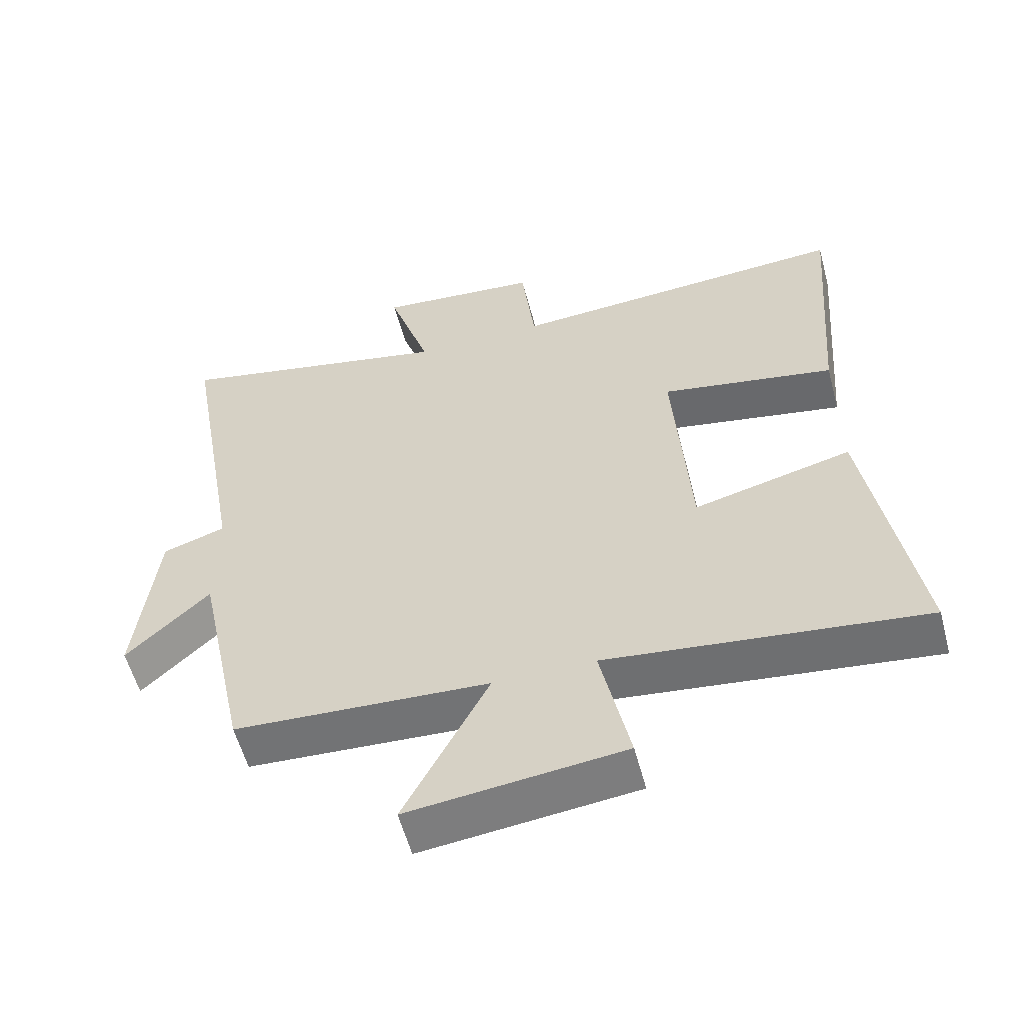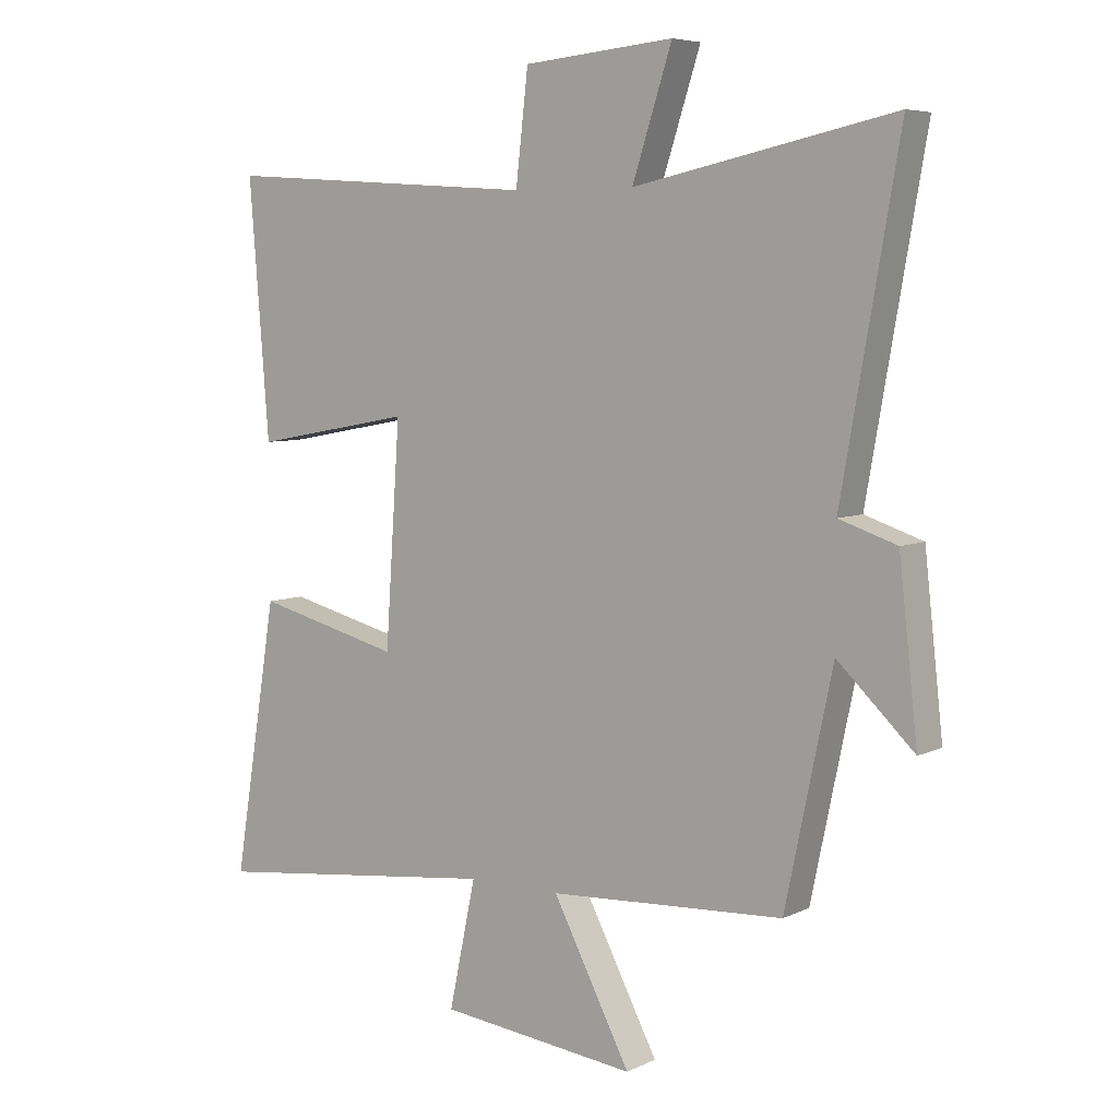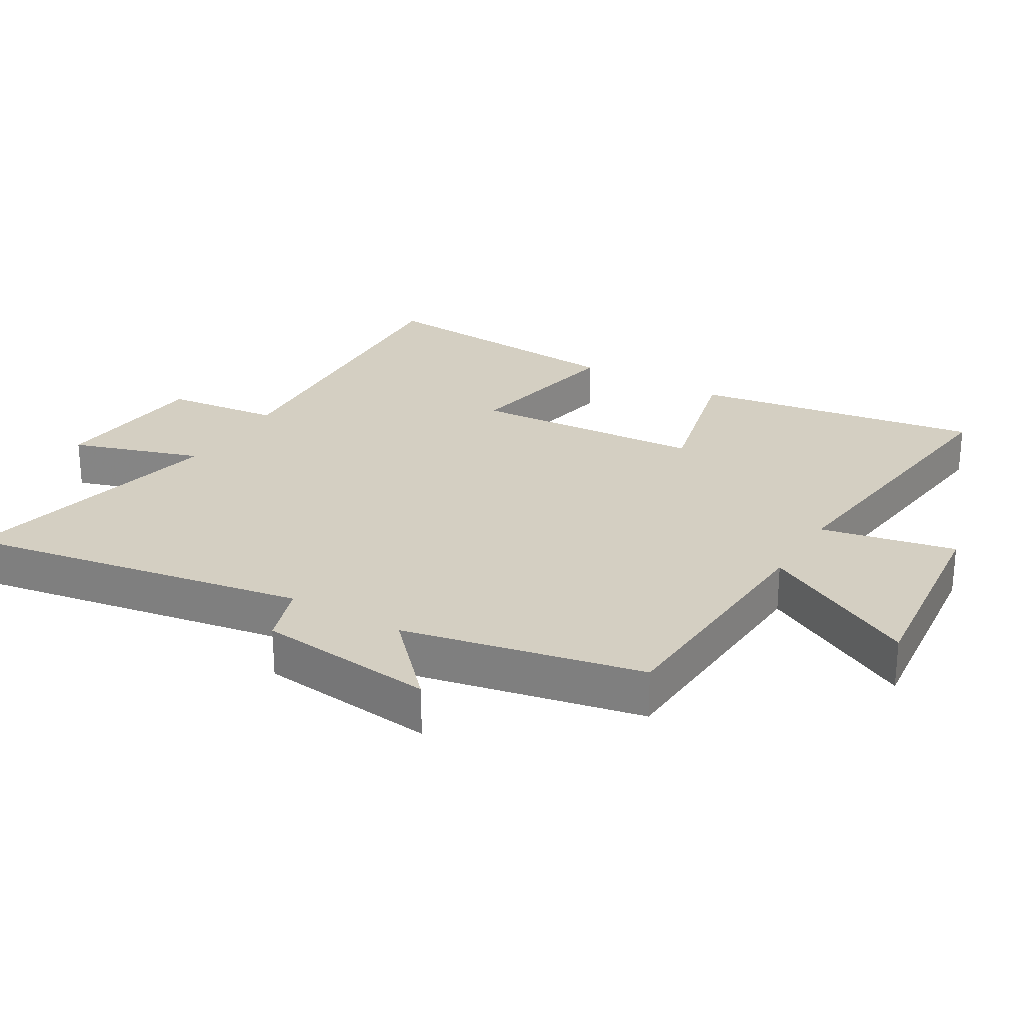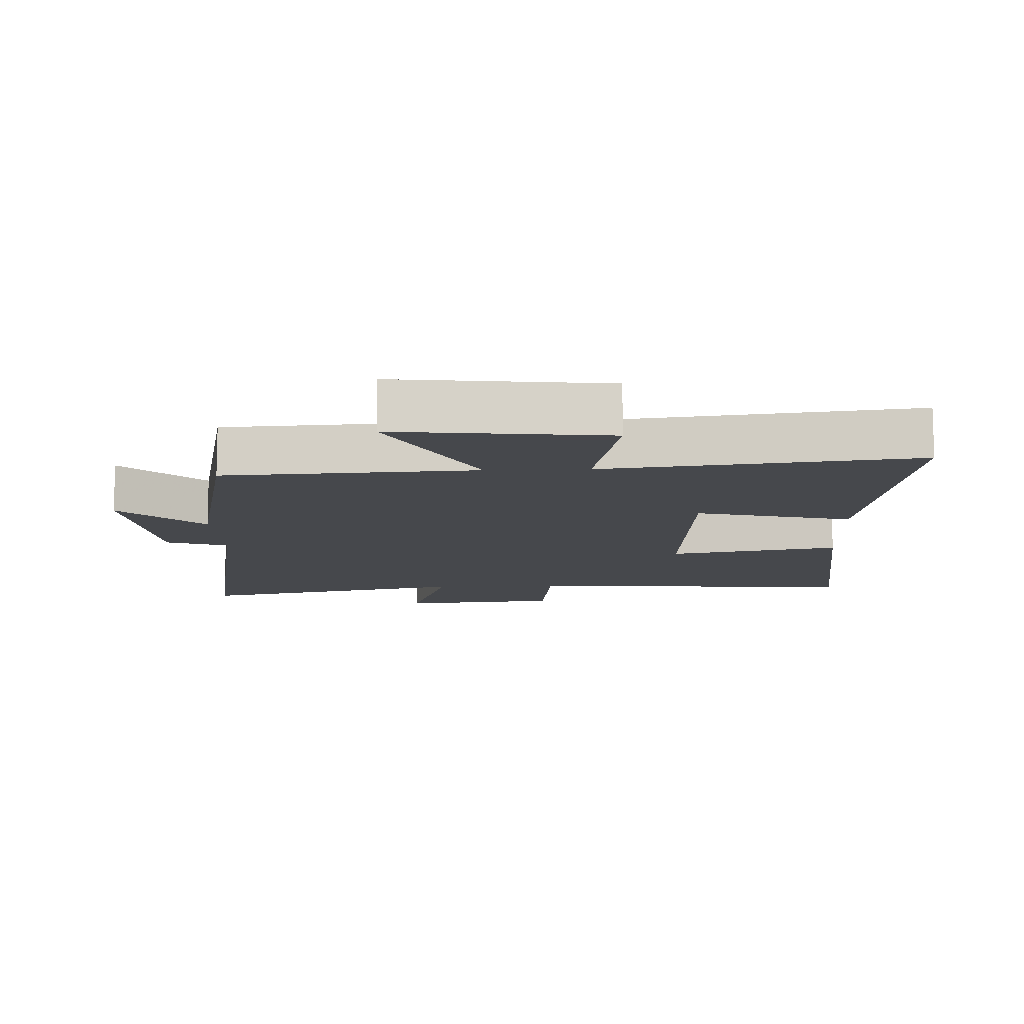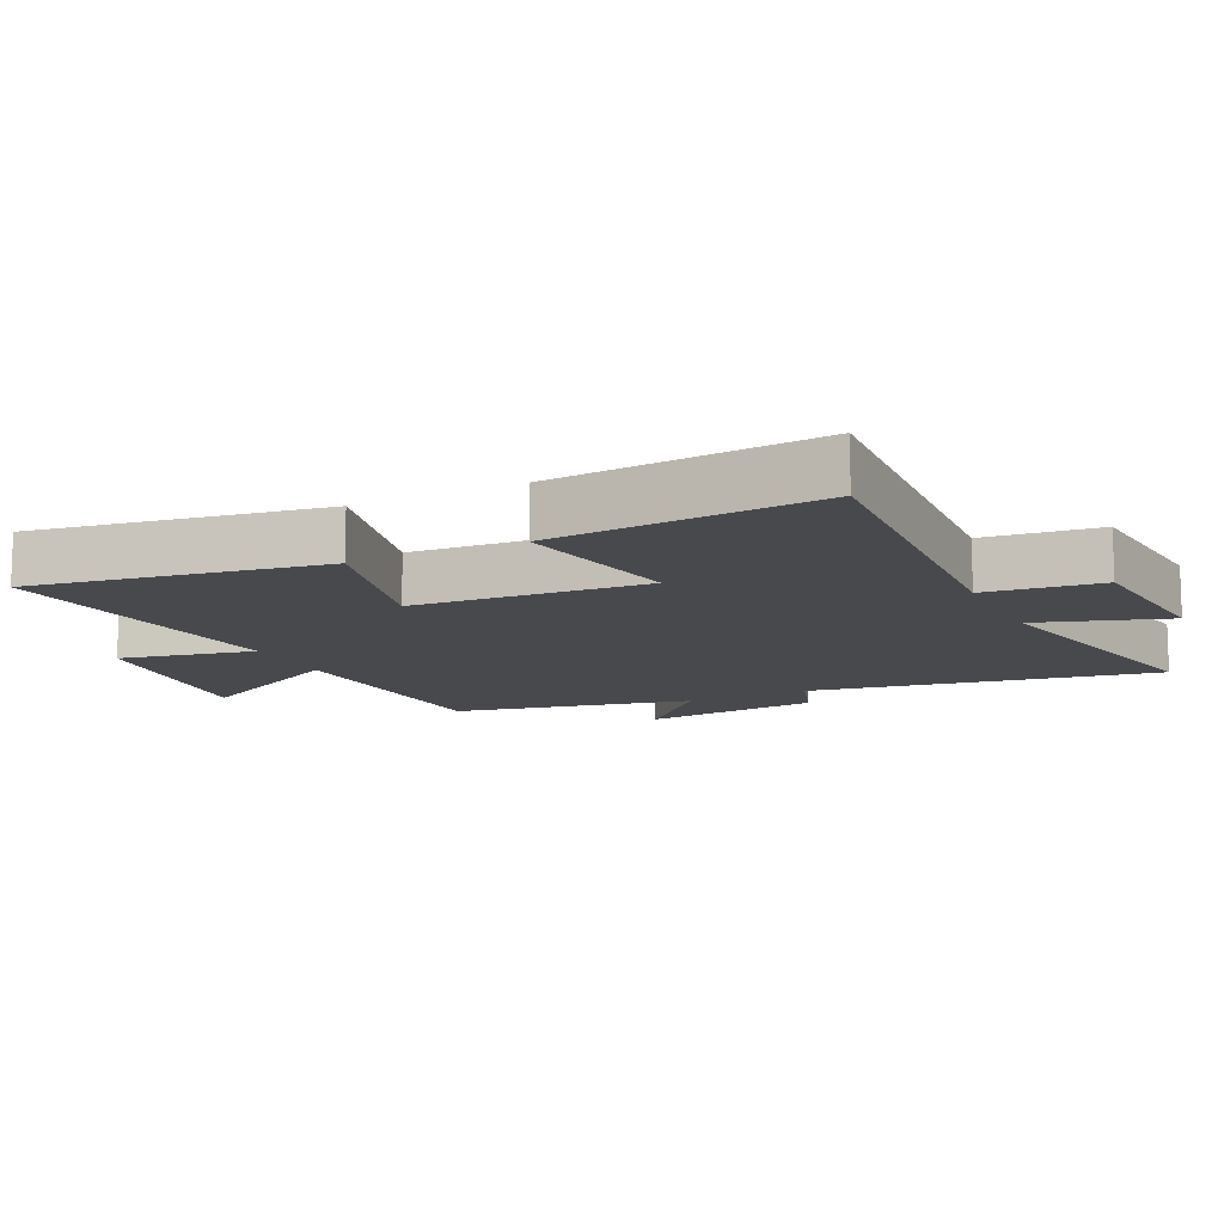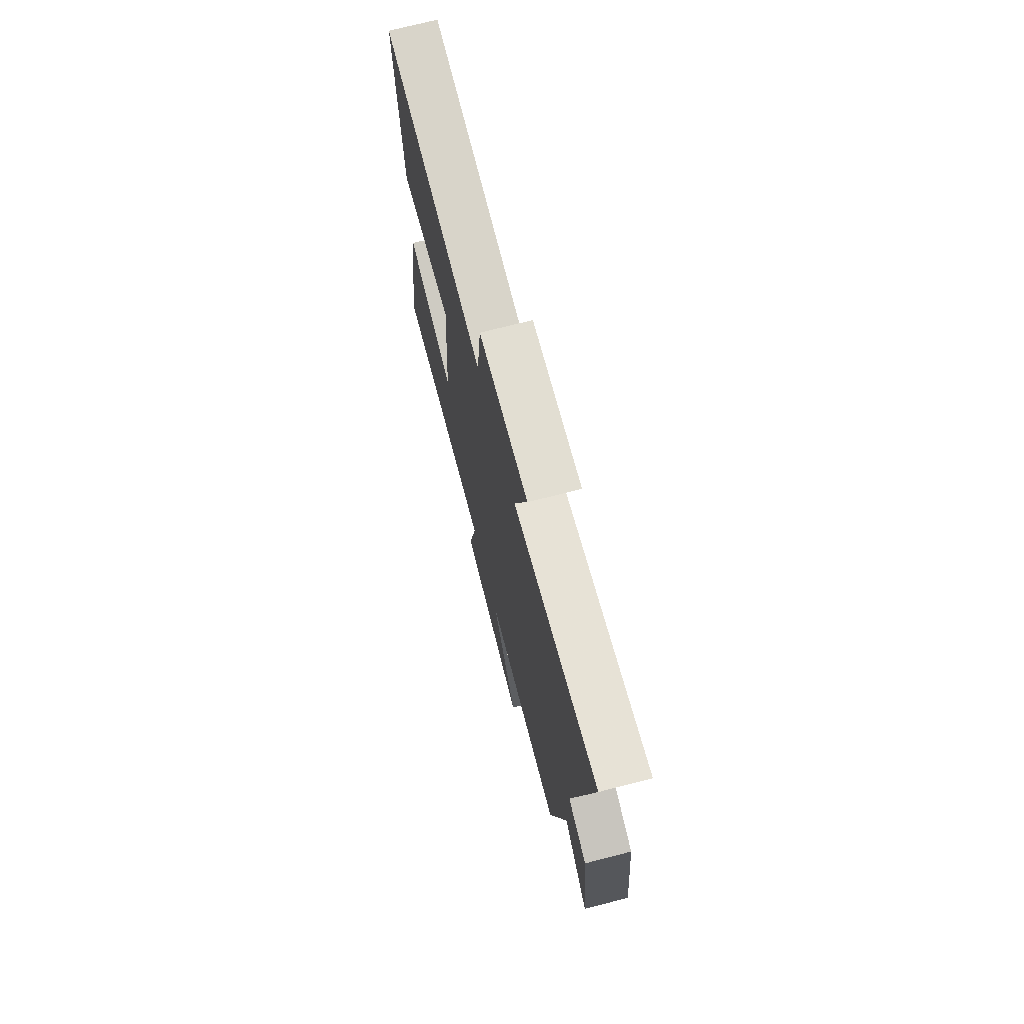
<metadata>
{"format":"obj","ext":"obj","renderer":"f3d","projection":"perspective","resolution":1024,"background":"white","views":[{"elev":-57.0,"azim":-165.1,"up":"+Z"},{"elev":6.2,"azim":36.1,"up":"+Z"},{"elev":25.8,"azim":120.9,"up":"+Y"},{"elev":-11.2,"azim":-177.6,"up":"+Y"},{"elev":-12.3,"azim":-64.1,"up":"+Y"},{"elev":72.4,"azim":75.6,"up":"+Z"}]}
</metadata>
<code>
v 0.424 0.07 -0.48
v 0.046 0.07 -0.5
v 0.171 0.07 -0.74
v -0.147 0.07 -0.704
v -0.104 0.07 -0.5
v -0.571 0.07 -0.554
v -0.5 0.07 -0.118
v -0.266 0.07 -0.177
v -0.242 0.07 0.175
v -0.5 0.07 0.128
v -0.532 0.07 0.533
v -0.023 0.07 0.5
v -0.003 0.07 0.674
v 0.239 0.07 0.696
v 0.175 0.07 0.5
v 0.592 0.07 0.588
v 0.5 0.07 0.065
v 0.593 0.07 0.034
v 0.623 0.07 -0.236
v 0.5 0.07 -0.119
v 0.424 0 -0.48
v 0.046 0 -0.5
v 0.171 0 -0.74
v -0.147 0 -0.704
v -0.104 0 -0.5
v -0.571 0 -0.554
v -0.5 0 -0.118
v -0.266 0 -0.177
v -0.242 0 0.175
v -0.5 0 0.128
v -0.532 0 0.533
v -0.023 0 0.5
v -0.003 0 0.674
v 0.239 0 0.696
v 0.175 0 0.5
v 0.592 0 0.588
v 0.5 0 0.065
v 0.593 0 0.034
v 0.623 0 -0.236
v 0.5 0 -0.119
f 17 18 19 20
f 17 20 1 2
f 15 16 17 2
f 12 13 14 15
f 12 15 2
f 9 10 11 12
f 8 9 12 2
f 5 6 7 8
f 5 8 2 3
f 3 4 5
f 40 39 38 37
f 22 21 40 37
f 22 37 36 35
f 35 34 33 32
f 22 35 32
f 32 31 30 29
f 22 32 29 28
f 28 27 26 25
f 23 22 28 25
f 25 24 23
f 1 21 22 2
f 2 22 23 3
f 3 23 24 4
f 4 24 25 5
f 5 25 26 6
f 6 26 27 7
f 7 27 28 8
f 8 28 29 9
f 9 29 30 10
f 10 30 31 11
f 11 31 32 12
f 12 32 33 13
f 13 33 34 14
f 14 34 35 15
f 15 35 36 16
f 16 36 37 17
f 17 37 38 18
f 18 38 39 19
f 19 39 40 20
f 20 40 21 1

</code>
